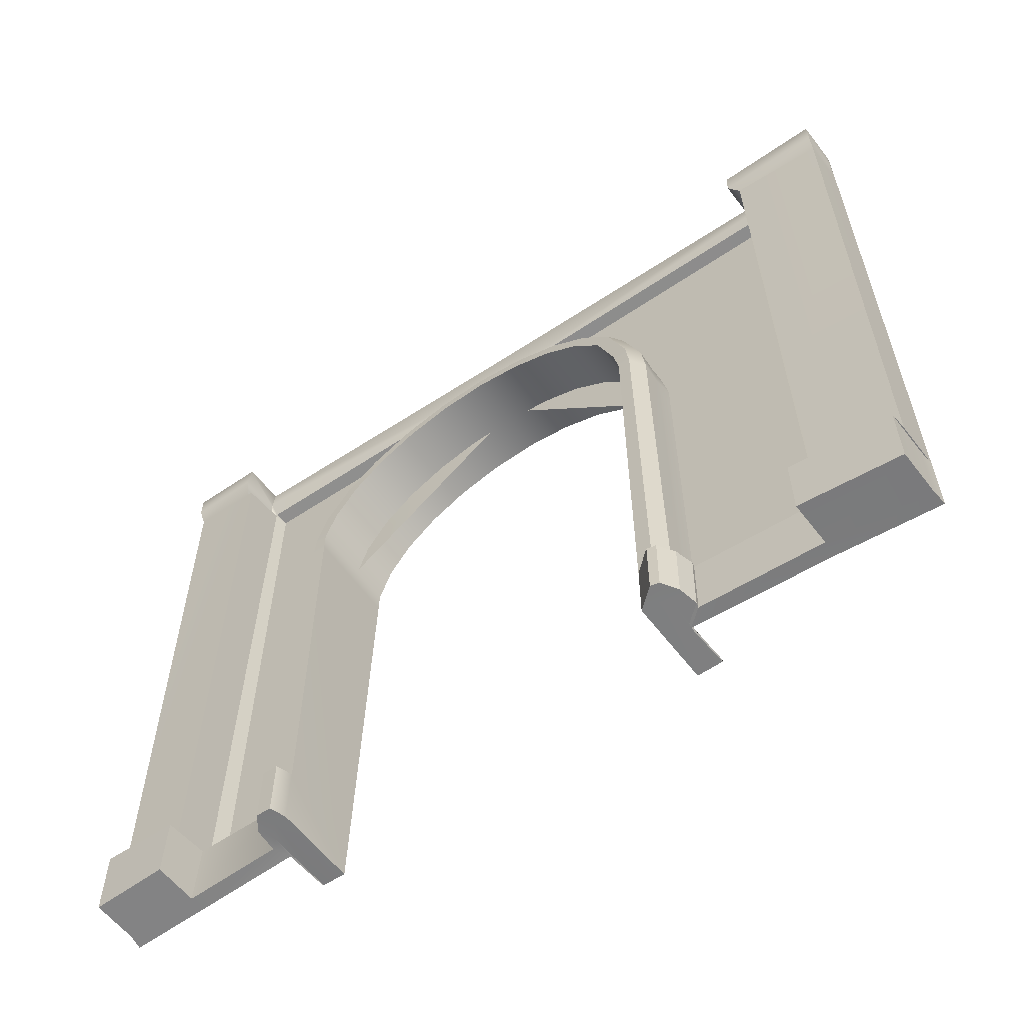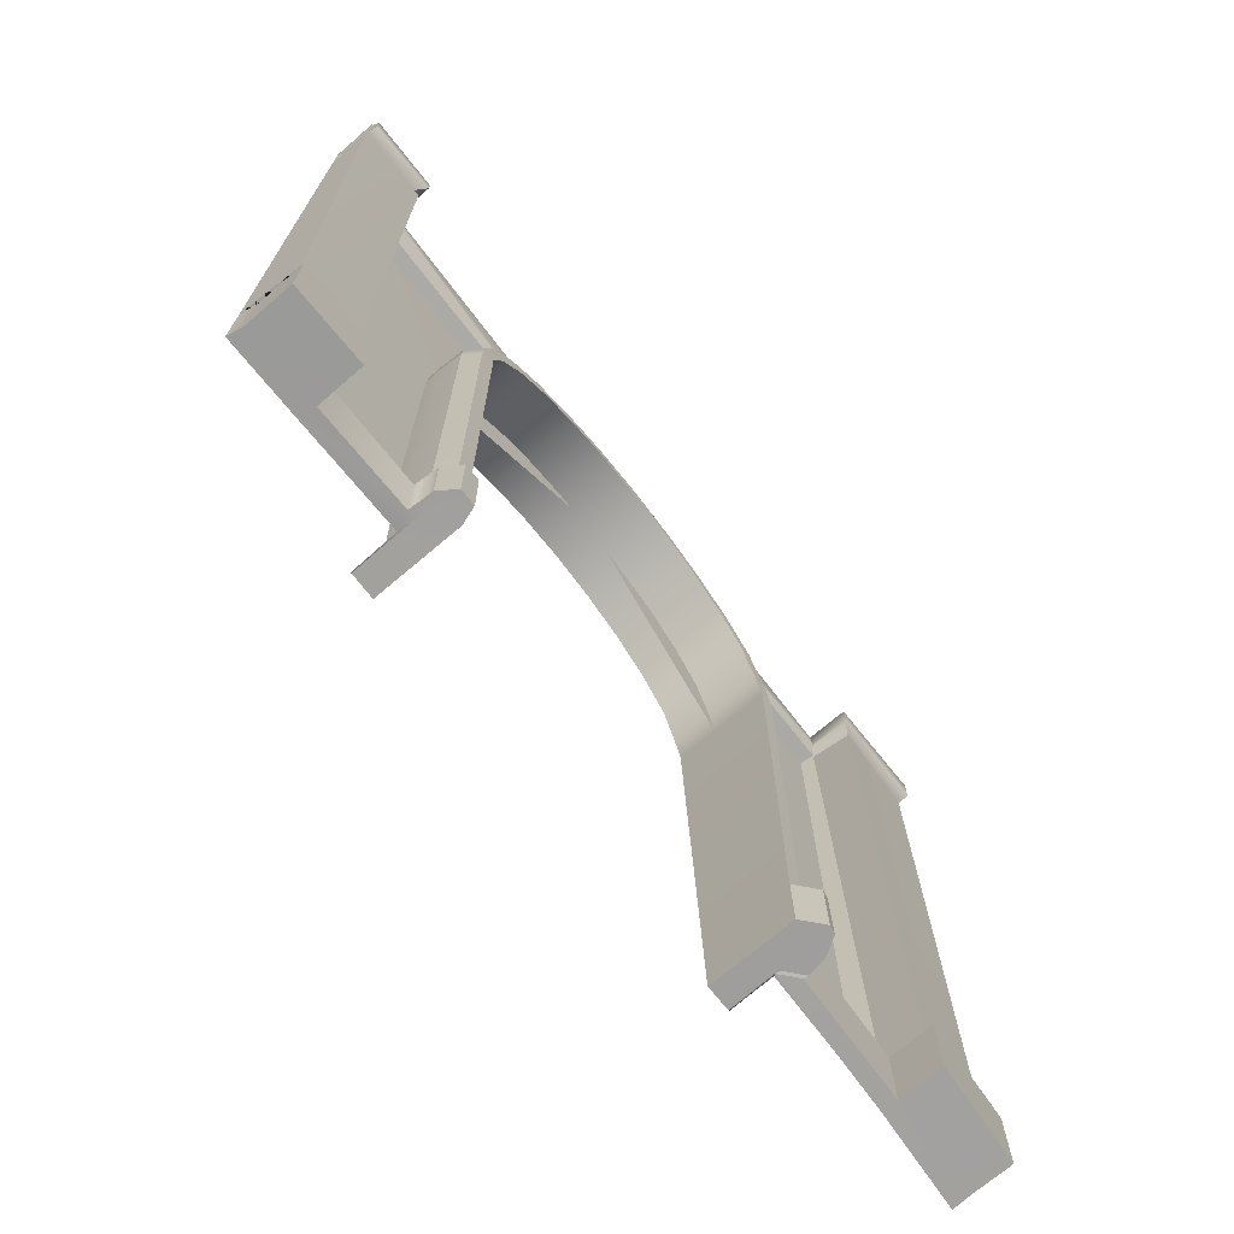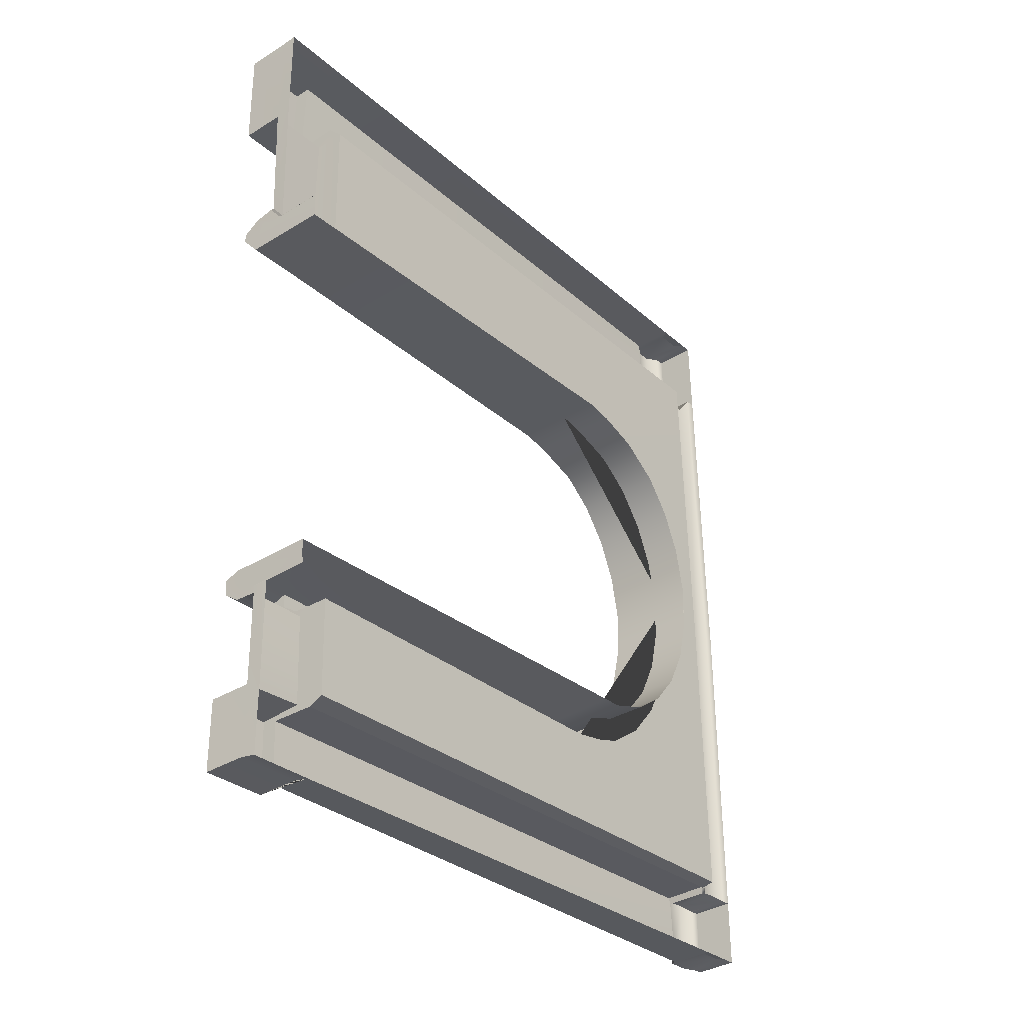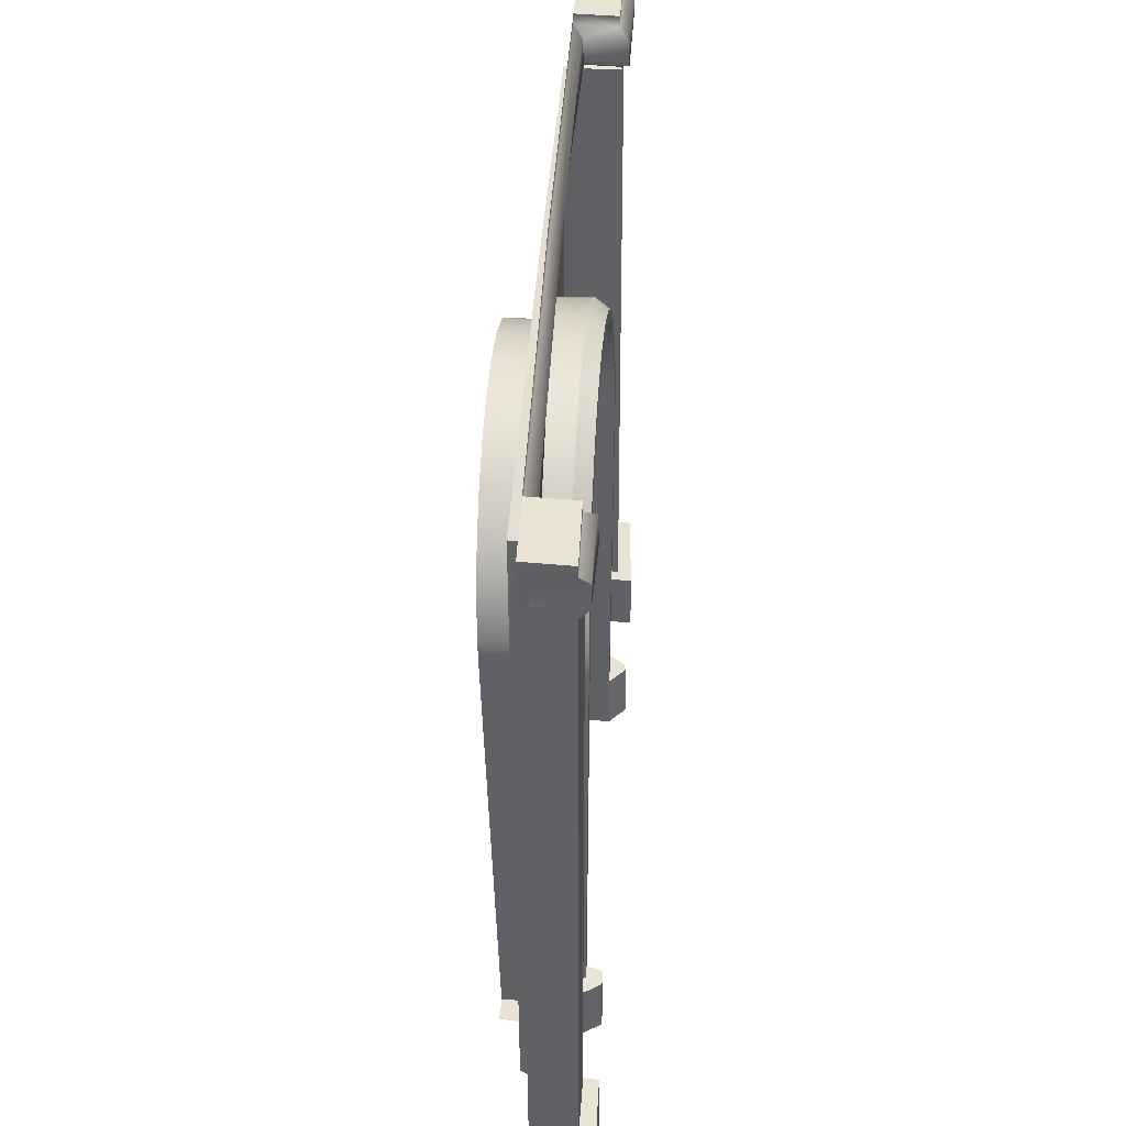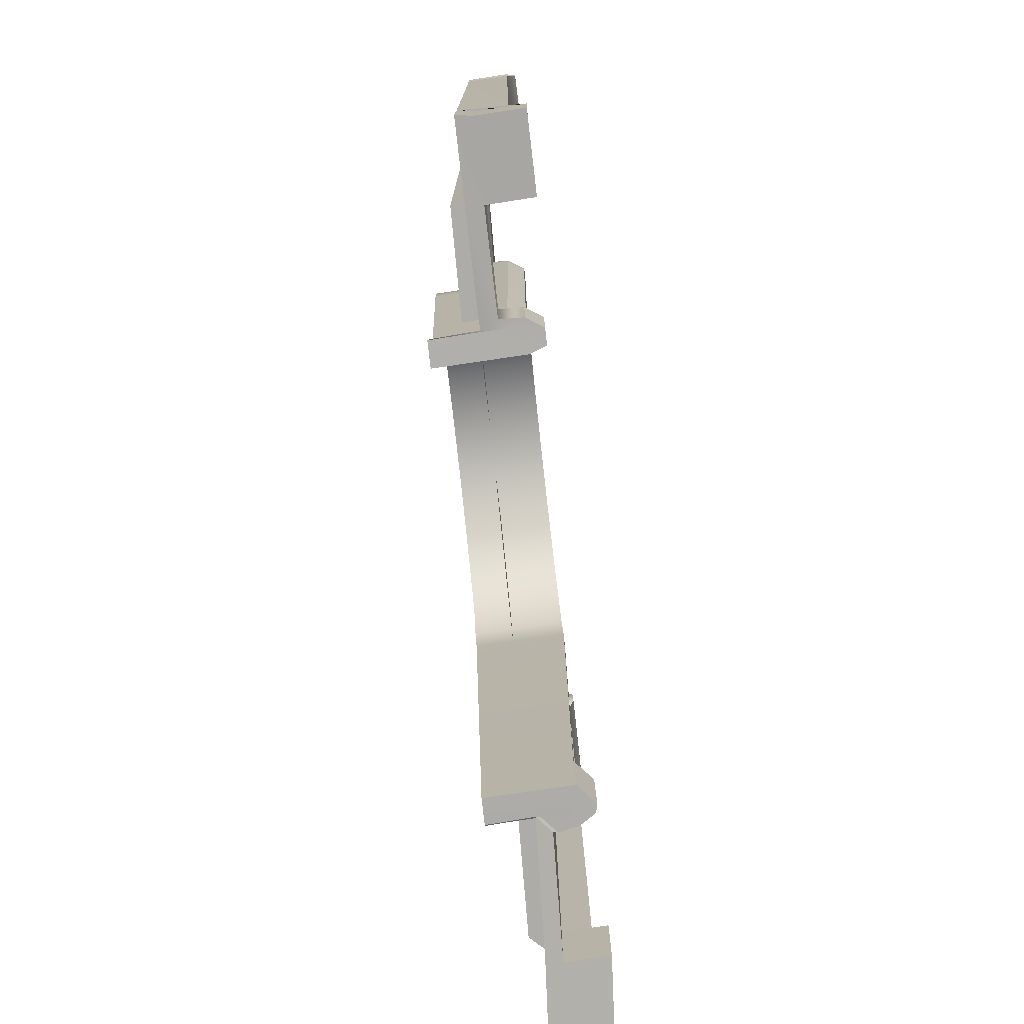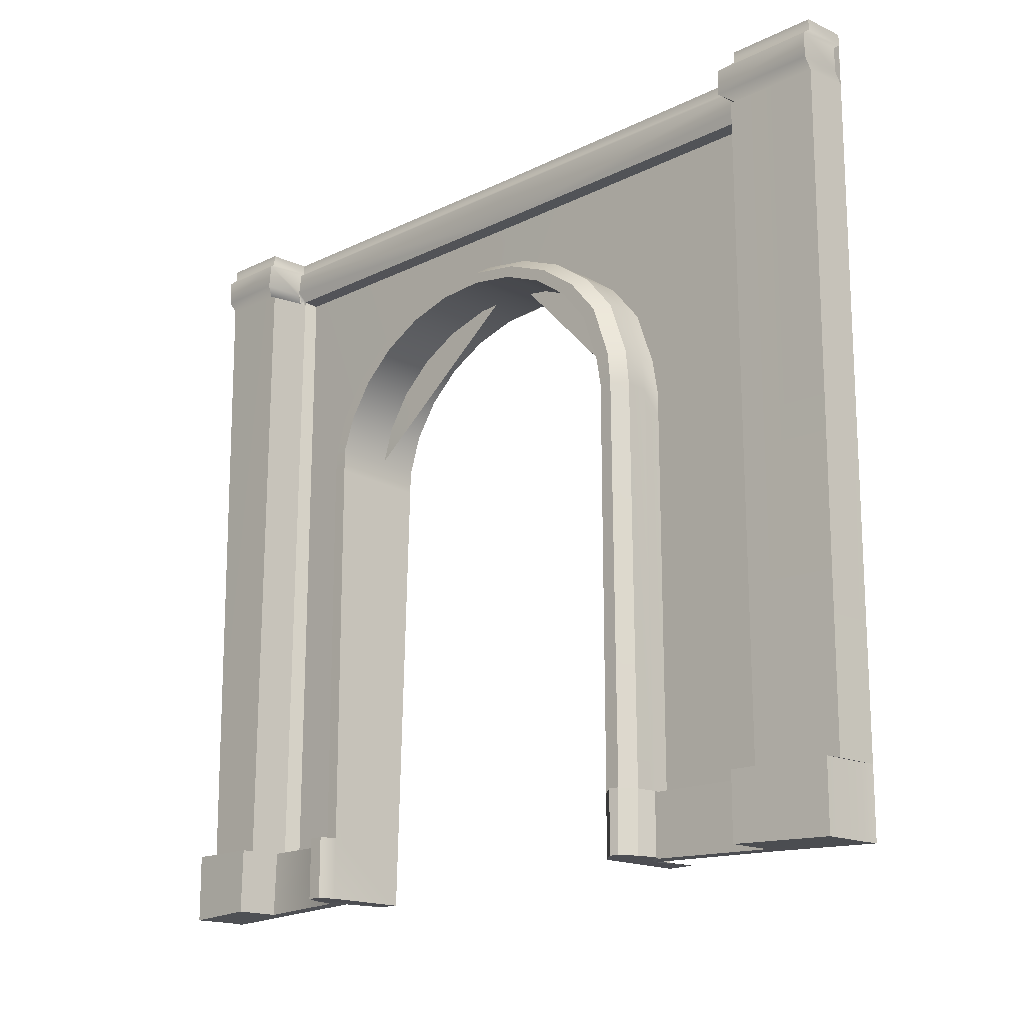
<metadata>
{"format":"obj","ext":"obj","renderer":"f3d","projection":"perspective","resolution":1024,"background":"white","views":[{"elev":-59.5,"azim":-56.8,"up":"+Y"},{"elev":-70.9,"azim":-143.6,"up":"+Y"},{"elev":-29.8,"azim":38.1,"up":"+Z"},{"elev":42.2,"azim":-177.8,"up":"+Y"},{"elev":-76.7,"azim":-175.6,"up":"+Y"},{"elev":-17.2,"azim":-46.7,"up":"+Y"}]}
</metadata>
<code>
g default
v -1379 340.1 -1325
v -1377 340.1 -1489
v -1383 340.1 -1147
v -1400 231.5 -1256
v -1400 251.5 -1263
v -1399 264.9 -1275
v -1398 275.5 -1290
v -1398 282.6 -1307
v -1397 285.7 -1326
v -1396 284.6 -1346
v -1396 279.5 -1364
v -1396 270.6 -1380
v -1396 258.5 -1394
v -1396 244 -1403
v -1396 229.7 -1408
v -1401 219.6 -1254
v -1377 30.06 -1489
v -1384 30.37 -1147
v -1396 32.93 -1408
v -1401 33.46 -1254
v -1388 33.35 -1243
v -1380 32.77 -1417
v -1380 230.4 -1417
v -1380 246.7 -1412
v -1380 263.2 -1401
v -1380 276.8 -1386
v -1380 286.9 -1368
v -1381 292.7 -1347
v -1381 293.9 -1325
v -1382 290.4 -1303
v -1383 282.4 -1284
v -1384 270.4 -1267
v -1385 255.2 -1254
v -1385 233.2 -1246
v -1386 219.2 -1244
v -1386 33.08 -1243
v -1378 31.35 -1458
v -1385 31.66 -1187
v -1401 58.15 -1254
v -1387 57.81 -1243
v -1386 57.77 -1243
v -1384 57.69 -1147
v -1378 57.69 -1489
v -1380 57.76 -1417
v -1396 58.15 -1408
v -1408 58.15 -1246
v -1408 33.46 -1246
v -1394 57.62 -1236
v -1393 33.43 -1236
v -1392 57.75 -1187
v -1392 31.66 -1187
v -1392 57.58 -1236
v -1392 33.17 -1237
v -1390 57.69 -1148
v -1390 30.37 -1148
v -1384 57.69 -1488
v -1385 57.69 -1458
v -1384 30.06 -1488
v -1385 31.35 -1459
v -1386 57.76 -1420
v -1386 32.77 -1420
v -1402 58.15 -1410
v -1402 32.93 -1410
v -1374 230.4 -1416
v -1373 57.76 -1417
v -1374 292.7 -1346
v -1375 293.9 -1324
v -1373 246.7 -1411
v -1373 263.2 -1401
v -1373 276.8 -1386
v -1374 286.9 -1367
v -1379 233.2 -1245
v -1379 219.2 -1243
v -1375 290.4 -1303
v -1376 282.4 -1283
v -1377 270.4 -1266
v -1378 255.2 -1253
v -1379 57.76 -1243
v -1378 320.3 -1458
v -1380 320.4 -1325
v -1384 320 -1186
v -1386 57.75 -1187
v -1385 57.75 -1181
v -1378 57.69 -1460
v -1379 57.69 -1458
v -1372 319.5 -1457
v -1373 57.69 -1457
v -1374 319.5 -1325
v -1378 319.5 -1186
v -1379 57.75 -1186
v -1401 232.4 -1250
v -1395 233.6 -1246
v -1400 253.4 -1258
v -1394 255.6 -1254
v -1399 267.7 -1270
v -1393 270.8 -1267
v -1398 279.1 -1286
v -1392 282.7 -1284
v -1398 286.7 -1305
v -1391 290.7 -1304
v -1397 290.1 -1326
v -1391 294.2 -1325
v -1396 288.9 -1347
v -1390 293 -1347
v -1396 283.4 -1367
v -1389 287.2 -1368
v -1395 273.8 -1384
v -1389 277.2 -1386
v -1395 260.8 -1398
v -1389 263.5 -1401
v -1395 245.3 -1408
v -1389 247.1 -1412
v -1396 230.1 -1413
v -1389 230.7 -1417
v -1401 219.3 -1249
v -1395 219.6 -1244
v -1396 58.15 -1413
v -1389 58.04 -1417
v -1395 58.05 -1243
v -1401 58.15 -1248
v -1407 58.15 -1243
v -1401 58.01 -1238
v -1395 33.43 -1243
v -1401 33.46 -1247
v -1407 33.46 -1243
v -1401 33.44 -1238
v -1395 58.04 -1420
v -1402 58.15 -1417
v -1396 33.05 -1413
v -1389 33.13 -1417
v -1395 33.12 -1420
v -1402 33.06 -1417
v -1383 318.9 -1147
v -1384 318.5 -1186
v -1378 318.3 -1186
v -1379 209.3 -1243
v -1386 209.3 -1243
v -1377 319.5 -1489
v -1378 319 -1458
v -1372 318.9 -1457
v -1373 221.1 -1417
v -1380 221.1 -1417
v -1389 221.5 -1417
v -1396 220.9 -1414
v -1396 220.5 -1408
v -1379 336.6 -1325
v -1377 335.7 -1489
v -1383 335.5 -1147
v -1378 321.8 -1458
v -1384 321.6 -1186
v -1377 340.1 -1461
v -1377 335.9 -1461
v -1378 321.8 -1461
v -1378 319.1 -1461
v -1382 340.1 -1183
v -1382 335.7 -1183
v -1382 318.7 -1183
v -1409 57.75 -1189
v -1408 57.69 -1149
v -1409 31.66 -1189
v -1408 30.37 -1149
v -1403 57.75 -1183
v -1401 57.69 -1148
v -1403 57.75 -1188
v -1400 318.9 -1148
v -1400 318.7 -1184
v -1401 318 -1185
v -1400 340.1 -1148
v -1399 340.1 -1184
v -1400 335.7 -1184
v -1401 335.5 -1148
v -1401 57.69 -1490
v -1402 57.69 -1460
v -1401 30.06 -1490
v -1402 31.35 -1460
v -1396 57.69 -1461
v -1397 57.69 -1460
v -1395 57.69 -1487
v -1395 319.1 -1463
v -1395 318.2 -1460
v -1394 319.5 -1490
v -1394 340.1 -1462
v -1395 335.9 -1462
v -1394 340.1 -1490
v -1394 335.7 -1490
v -1386 322.2 -1189
v -1386 324 -1188
v -1386 332.5 -1188
v -1383 333.1 -1326
v -1381 332.6 -1458
v -1382 324.1 -1458
v -1382 324.1 -1459
v -1405 322.4 -1148
v -1403 322.3 -1190
v -1405 332.4 -1148
v -1403 332.5 -1190
v -1399 332.6 -1459
v -1398 332.5 -1490
v -1398 322.8 -1490
v -1399 322.5 -1460
v -1387 332.4 -1146
v -1387 322.4 -1146
v -1386 322.3 -1188
v -1380 322.8 -1488
v -1380 332.5 -1488
v -1382 322.5 -1458
v -1362 231.2 -1254
v -1362 248.7 -1260
v -1361 264.7 -1272
v -1360 275.3 -1287
v -1359 282.3 -1305
v -1359 285.4 -1324
v -1358 284.4 -1343
v -1358 279.3 -1362
v -1357 270.4 -1378
v -1357 258.3 -1391
v -1357 243.7 -1401
v -1358 227.2 -1405
v -1363 219.4 -1251
v -1358 218.3 -1405
v -1367 58.02 -1251
v -1362 33.05 -1415
v -1362 33.17 -1415
v -1368 33.57 -1241
v -1368 33.47 -1241
v -1368 33.34 -1241
v -1367 33.34 -1251
v -1362 58.02 -1406
v -1362 32.81 -1406
v -1367 33.34 -1245
v -1362 32.94 -1411
v -1359 284.9 -1328
g Arch_9
f 23 142 143 114
f 24 23 114 112
f 25 24 112 110
f 26 25 110 108
f 27 26 108 106
f 28 27 106 104
f 29 28 104 102
f 30 29 102 100
f 31 30 100 98
f 32 31 98 96
f 33 32 96 94
f 34 33 94 92
f 35 34 92 116
f 40 41 137 35 116 119
f 53 52 48 49
f 51 50 52 53
f 159 158 160 161
f 173 172 174 175
f 60 57 59 61
f 60 61 131 127
f 39 20 47 46
f 21 40 48 49
f 41 36 53 52
f 36 38 51 53
f 163 162 164 158 159
f 38 18 55 51
f 18 42 54 55
f 43 17 58 56
f 17 37 59 58
f 44 85 57 60
f 37 22 61 59
f 61 22 130 131
f 19 45 62 63
f 36 41 52 53
f 41 40 48 52
f 40 21 49 48
f 21 36 53 49
f 142 23 64 141
f 28 29 67 66
f 23 24 68 64
f 24 25 69 68
f 25 26 70 69
f 26 27 71 70
f 27 28 66 71
f 34 35 73 72
f 29 30 74 67
f 30 31 75 74
f 31 32 76 75
f 32 33 77 76
f 33 34 72 77
f 137 41 78 136
f 90 78 41 82 83
f 82 41 52 50
f 177 176 178 172 173
f 80 79 86 88
f 86 79 139 140
f 81 80 88 89
f 90 83 134 135
f 141 64 68 69 70 71 66 67 88 86 140 87 65
f 136 78 90 135 89 88 67 74 75 76 77 72 73
f 165 166 167 162 163
f 84 85 44 65 87
f 91 92 94 93
f 92 91 115 116
f 93 94 96 95
f 95 96 98 97
f 97 98 100 99
f 99 100 102 101
f 101 102 104 103
f 103 104 106 105
f 105 106 108 107
f 107 108 110 109
f 109 110 112 111
f 111 112 114 113
f 113 114 143 144
f 116 115 120 119
f 117 118 127 128
f 119 120 121 122
f 122 121 125 126
f 124 123 126 125
f 128 127 131 132
f 130 129 132 131
f 91 93 5 4
f 93 95 6 5
f 95 97 7 6
f 97 99 8 7
f 99 101 9 8
f 101 103 10 9
f 103 105 11 10
f 105 107 12 11
f 107 109 13 12
f 109 111 14 13
f 111 113 15 14
f 115 91 4 16
f 15 113 144 145
f 115 16 39 120
f 121 46 47 125
f 49 48 122 126
f 62 128 132 63
f 120 39 46 121
f 20 124 125 47
f 40 119 122 48
f 126 123 21 49
f 60 127 118 44
f 45 117 128 62
f 132 129 19 63
f 134 81 89 135
f 35 137 136 73
f 180 179 181 178 176
f 139 84 87 140
f 44 142 141 65
f 143 142 44 118
f 144 143 118 117
f 145 144 117 45
f 1 151 152 146
f 168 169 170 171
f 2 138 147
f 153 154 139 149
f 139 79 149
f 81 134 150
f 194 193 195 196
f 133 3 148
f 183 182 184 185
f 197 198 199 200
f 156 155 1 146
f 50 51 160 158
f 51 55 161 160
f 55 54 159 161
f 83 82 164 162
f 82 50 158 164
f 54 42 163 159
f 157 134 167 166
f 134 83 162 167
f 42 133 165 163
f 3 155 169 168
f 155 156 170 169
f 148 3 168 171
f 202 201 195 193
f 194 196 188 187 203
f 56 58 174 172
f 58 59 175 174
f 59 57 173 175
f 85 84 176 177
f 43 56 172 178
f 57 85 177 173
f 139 154 179 180
f 138 43 178 181
f 84 139 180 176
f 152 151 182 183
f 151 2 184 182
f 2 147 185 184
f 205 204 199 198
f 197 200 206 191 190
f 80 81 186 187 188 189
f 156 146 189 188
f 146 152 190 189
f 153 149 192 191
f 149 79 192
f 166 165 193 194
f 171 170 196 195
f 183 185 198 197
f 181 179 200 199
f 133 148 201 202
f 148 171 195 201
f 165 133 202 193
f 170 156 188 196
f 157 166 194 203
f 147 138 204 205
f 138 181 199 204
f 185 147 205 198
f 179 154 206 200
f 154 153 191 206
f 152 183 197 190
f 80 189 190 191 192 79
f 4 5 208 207
f 5 6 209 208
f 6 7 210 209
f 7 8 211 210
f 8 9 212 211
f 9 10 213 212
f 10 11 214 213
f 11 12 215 214
f 12 13 216 215
f 13 14 217 216
f 14 15 218 217
f 16 4 207 219
f 15 145 220 218
f 39 16 219 221
f 130 22 222 223
f 21 123 225 224
f 36 21 224 226
f 20 39 221 227
f 45 19 229 228
f 124 20 227 230
f 19 129 231 229
f 123 124 230 225
f 129 130 223 231
f 145 45 228 220
f 212 213 232

</code>
